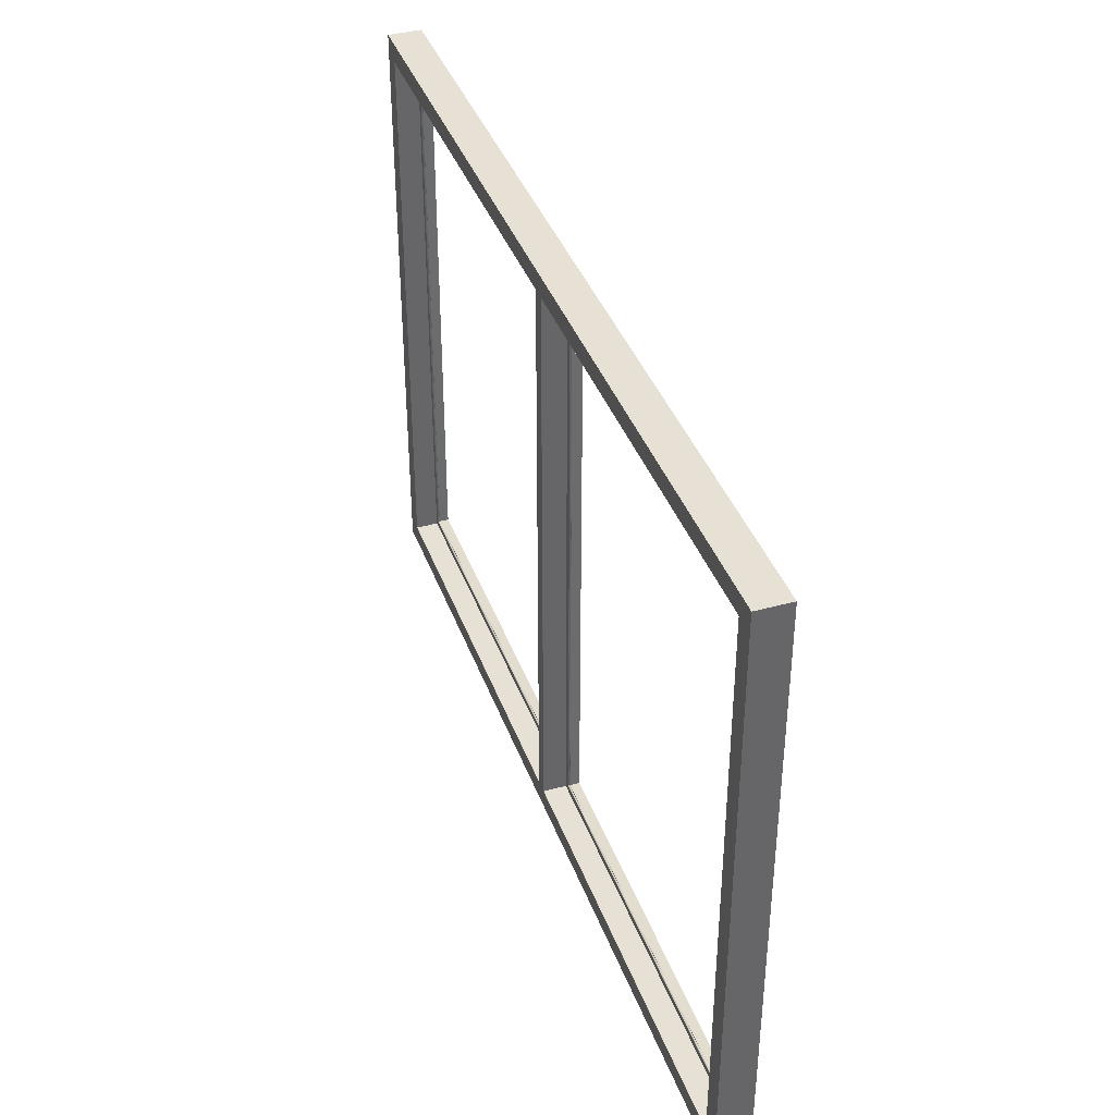
<metadata>
{"format":"obj","ext":"obj","renderer":"f3d","projection":"perspective","resolution":1024,"background":"white","views":[{"elev":39.1,"azim":71.0,"up":"+Y"}]}
</metadata>
<code>
g default
v 870.6 -552.8 -267.1
v 870.5 -552.7 -267.4
v 39.65 -552.7 -267.4
v 39.55 -552.8 -267.1
v 870.5 -552.7 -267.7
v 39.64 -552.7 -267.7
v 870.6 -552.8 -268
v 39.53 -552.8 -268
v 870.8 -553 -268.2
v 39.33 -553 -268.2
v 871.1 -553.3 -268.4
v 39.06 -553.3 -268.4
v 871.4 -553.6 -268.5
v 38.73 -553.6 -268.5
v 871.8 -554.1 -268.5
v 38.29 -554.1 -268.5
v 872.3 -554.6 -268.5
v 37.82 -554.6 -268.5
v 872.8 -555.1 -268.5
v 37.32 -555.1 -268.5
v 873.3 -555.6 -268.5
v 36.79 -555.6 -268.5
v 873.9 -556.1 -268.5
v 36.24 -556.1 -268.5
v 874.4 -556.7 -268.5
v 35.68 -556.7 -268.5
v 874.6 -556.8 -268.4
v 35.55 -556.8 -268.4
v 874.7 -556.9 -268.4
v 35.43 -556.9 -268.4
v 874.8 -557 -268.3
v 35.33 -557 -268.3
v 874.9 -557.1 -268.2
v 35.26 -557.1 -268.2
v 874.9 -557.2 -268.1
v 35.21 -557.2 -268.1
v 874.9 -557.2 -268
v 35.19 -557.2 -268
v 874.9 -557.2 -267.6
v 35.19 -557.2 -267.6
v 874.9 -557.2 -267.2
v 35.19 -557.2 -267.2
v 874.9 -557.2 -266.7
v 35.19 -557.2 -266.7
v 874.9 -557.2 -266.3
v 35.19 -557.2 -266.3
v 874.9 -557.2 -265.9
v 35.19 -557.2 -265.9
v 874.9 -557.2 -265.5
v 35.19 -557.2 -265.5
v 874.9 -557.2 -265.4
v 35.21 -557.2 -265.4
v 874.9 -557.1 -265.3
v 35.26 -557.1 -265.3
v 874.8 -557 -265.2
v 35.34 -557 -265.2
v 874.7 -556.9 -265.1
v 35.44 -556.9 -265.1
v 874.6 -556.8 -265
v 35.56 -556.8 -265
v 874.4 -556.7 -265
v 35.69 -556.7 -265
v 874 -556.3 -265
v 36.11 -556.3 -265
v 873.6 -555.9 -265
v 36.52 -555.9 -265
v 873.2 -555.5 -265
v 36.91 -555.5 -265
v 872.8 -555.1 -265
v 37.28 -555.1 -265
v 872.5 -554.8 -265
v 37.63 -554.8 -265
v 872.2 -554.4 -265
v 37.93 -554.4 -265
v 871.9 -554.2 -265.1
v 38.2 -554.2 -265.1
v 871.6 -553.9 -265.4
v 38.47 -553.9 -265.4
v 871.4 -553.6 -265.7
v 38.75 -553.6 -265.7
v 871.1 -553.4 -266.1
v 39.02 -553.4 -266.1
v 870.8 -553.1 -266.6
v 39.29 -553.1 -266.6
v 875.4 -557.6 -290
v 34.73 -557.6 -290
v 39.3 -553.1 -268.7
v 870.8 -553.1 -268.7
v 937.5 -619.8 -290
v -0.211 -619.8 -290
v 904.3 -586.5 -220.7
v 896.4 -578.7 -220.7
v 13.72 -578.7 -220.7
v 5.829 -586.5 -220.7
v 896.3 -578.6 -220.8
v 13.79 -578.6 -220.8
v 896.3 -578.5 -220.8
v 13.86 -578.5 -220.8
v 896.2 -578.5 -220.8
v 13.91 -578.5 -220.8
v 896.2 -578.4 -220.9
v 13.96 -578.4 -220.9
v 896.1 -578.4 -220.9
v 13.99 -578.4 -220.9
v 896.1 -578.4 -221
v 14 -578.4 -221
v 896.1 -578.4 -268.5
v 14 -578.4 -268.5
v 875.2 -557.5 -268.4
v 34.9 -557.5 -268.4
v 871 -553.3 -268.4
v 39.08 -553.3 -268.4
v 871 -553.2 -268.5
v 39.15 -553.2 -268.5
v 870.9 -553.2 -268.5
v 39.21 -553.2 -268.5
v 870.9 -553.1 -268.5
v 39.26 -553.1 -268.5
v 870.8 -553.1 -268.6
v 39.29 -553.1 -268.6
v 870.8 -553.1 -268.7
v 39.3 -553.1 -268.7
v 39.65 576.3 -267.4
v 39.55 576.4 -267.1
v 39.64 576.3 -267.7
v 39.53 576.4 -268
v 39.33 576.6 -268.2
v 39.06 576.9 -268.4
v 38.73 577.2 -268.5
v 38.29 577.7 -268.5
v 37.82 578.2 -268.5
v 37.32 578.7 -268.5
v 36.79 579.2 -268.5
v 36.24 579.7 -268.5
v 35.68 580.3 -268.5
v 35.55 580.4 -268.4
v 35.43 580.5 -268.4
v 35.33 580.6 -268.3
v 35.26 580.7 -268.2
v 35.21 580.8 -268.1
v 35.19 580.8 -268
v 35.19 580.8 -267.6
v 35.19 580.8 -267.2
v 35.19 580.8 -266.7
v 35.19 580.8 -266.3
v 35.19 580.8 -265.9
v 35.19 580.8 -265.5
v 35.21 580.8 -265.4
v 35.26 580.7 -265.3
v 35.34 580.6 -265.2
v 35.44 580.5 -265.1
v 35.56 580.4 -265
v 35.69 580.3 -265
v 36.11 579.9 -265
v 36.52 579.5 -265
v 36.91 579.1 -265
v 37.28 578.7 -265
v 37.63 578.3 -265
v 37.93 578 -265
v 38.2 577.8 -265.1
v 38.47 577.5 -265.4
v 38.75 577.2 -265.7
v 39.02 577 -266.1
v 39.29 576.7 -266.6
v 34.73 581.2 -290
v 39.3 576.7 -268.7
v -0.2108 643.4 -290
v -0.211 -619.8 -220.7
v -0.2108 643.4 -220.7
v 5.829 610.1 -220.7
v 13.72 602.3 -220.7
v 13.79 602.2 -220.8
v 13.86 602.1 -220.8
v 13.91 602.1 -220.8
v 13.96 602 -220.9
v 13.99 602 -221
v 14 602 -221
v 14 602 -268.5
v 34.9 581.1 -268.5
v 39.08 576.9 -268.4
v 39.15 576.8 -268.5
v 39.21 576.8 -268.5
v 39.26 576.7 -268.5
v 39.29 576.7 -268.6
v 39.3 576.7 -268.7
v 870.5 576.3 -267.4
v 870.6 576.4 -267.1
v 870.5 576.3 -267.7
v 870.6 576.4 -268
v 870.8 576.6 -268.2
v 871.1 576.9 -268.4
v 871.4 577.2 -268.5
v 871.8 577.7 -268.5
v 872.3 578.2 -268.5
v 872.8 578.7 -268.5
v 873.3 579.2 -268.5
v 873.9 579.7 -268.5
v 874.4 580.3 -268.5
v 874.6 580.4 -268.4
v 874.7 580.5 -268.4
v 874.8 580.6 -268.3
v 874.9 580.7 -268.2
v 874.9 580.8 -268.1
v 874.9 580.8 -268
v 874.9 580.8 -267.6
v 874.9 580.8 -267.2
v 874.9 580.8 -266.7
v 874.9 580.8 -266.3
v 874.9 580.8 -265.9
v 874.9 580.8 -265.5
v 874.9 580.8 -265.4
v 874.9 580.7 -265.3
v 874.8 580.6 -265.2
v 874.7 580.5 -265.1
v 874.6 580.4 -265
v 874.4 580.3 -265
v 874 579.9 -265
v 873.6 579.5 -265
v 873.2 579.1 -265
v 872.8 578.7 -265
v 872.5 578.3 -265
v 872.2 578 -265
v 871.9 577.8 -265.1
v 871.6 577.5 -265.4
v 871.4 577.2 -265.7
v 871.1 577 -266.1
v 870.8 576.7 -266.6
v 875.4 581.2 -290
v 870.8 576.7 -268.7
v 937.5 643.4 -290
v 937.5 643.4 -220.7
v 904.3 610.1 -220.7
v 896.4 602.3 -220.7
v 896.3 602.2 -220.8
v 896.3 602.1 -220.8
v 896.2 602.1 -220.8
v 896.2 602 -220.9
v 896.1 602 -220.9
v 896.1 602 -221
v 896.1 602 -268.5
v 875.2 581.1 -268.4
v 871 576.9 -268.4
v 871 576.8 -268.5
v 870.9 576.8 -268.5
v 870.9 576.7 -268.5
v 870.8 576.7 -268.6
v 870.8 576.7 -268.7
v 937.5 -619.8 -220.7
v -870.6 -552.8 -267.1
v -39.97 -552.8 -267.1
v -40.08 -552.7 -267.4
v -870.5 -552.7 -267.4
v -40.07 -552.7 -267.7
v -870.5 -552.7 -267.7
v -39.95 -552.8 -268
v -870.6 -552.8 -268
v -39.75 -553 -268.2
v -870.8 -553 -268.2
v -39.48 -553.3 -268.4
v -871.1 -553.3 -268.4
v -39.15 -553.6 -268.5
v -871.4 -553.6 -268.5
v -38.72 -554.1 -268.5
v -871.8 -554.1 -268.5
v -38.24 -554.6 -268.5
v -872.3 -554.6 -268.5
v -37.74 -555.1 -268.5
v -872.8 -555.1 -268.5
v -37.21 -555.6 -268.5
v -873.3 -555.6 -268.5
v -36.66 -556.1 -268.5
v -873.9 -556.1 -268.5
v -36.11 -556.7 -268.5
v -874.4 -556.7 -268.5
v -35.97 -556.8 -268.4
v -253.9 -556.8 -268.4
v -874.6 -556.8 -268.4
v -35.86 -556.9 -268.4
v -253.9 -556.9 -268.4
v -874.7 -556.9 -268.4
v -35.76 -557 -268.3
v -253.9 -557 -268.3
v -874.8 -557 -268.3
v -35.68 -557.1 -268.2
v -253.9 -557.1 -268.2
v -874.9 -557.1 -268.2
v -35.63 -557.2 -268.1
v -253.9 -557.2 -268.1
v -874.9 -557.2 -268.1
v -35.61 -557.2 -268
v -253.9 -557.2 -268
v -874.9 -557.2 -268
v -35.61 -557.2 -267.6
v -253.9 -557.2 -267.6
v -874.9 -557.2 -267.6
v -35.61 -557.2 -267.2
v -253.9 -557.2 -267.2
v -874.9 -557.2 -267.2
v -35.61 -557.2 -266.7
v -253.9 -557.2 -266.7
v -874.9 -557.2 -266.7
v -35.61 -557.2 -266.3
v -253.9 -557.2 -266.3
v -874.9 -557.2 -266.3
v -35.61 -557.2 -265.9
v -253.9 -557.2 -265.9
v -874.9 -557.2 -265.9
v -35.61 -557.2 -265.5
v -253.9 -557.2 -265.5
v -874.9 -557.2 -265.5
v -35.63 -557.2 -265.4
v -253.9 -557.2 -265.4
v -874.9 -557.2 -265.4
v -35.68 -557.1 -265.3
v -253.9 -557.1 -265.3
v -874.9 -557.1 -265.3
v -35.76 -557 -265.2
v -253.9 -557 -265.2
v -874.8 -557 -265.2
v -35.86 -556.9 -265.1
v -253.9 -556.9 -265.1
v -874.7 -556.9 -265.1
v -35.98 -556.8 -265
v -253.9 -556.8 -265
v -874.6 -556.8 -265
v -36.12 -556.7 -265
v -874.4 -556.7 -265
v -36.54 -556.3 -265
v -874 -556.3 -265
v -36.95 -555.9 -265
v -873.6 -555.9 -265
v -37.34 -555.5 -265
v -873.2 -555.5 -265
v -37.71 -555.1 -265
v -872.8 -555.1 -265
v -38.05 -554.8 -265
v -872.5 -554.8 -265
v -38.36 -554.4 -265
v -872.2 -554.4 -265
v -38.62 -554.2 -265.1
v -871.9 -554.2 -265.1
v -38.9 -553.9 -265.4
v -871.6 -553.9 -265.4
v -39.17 -553.6 -265.7
v -871.4 -553.6 -265.7
v -39.44 -553.4 -266.1
v -871.1 -553.4 -266.1
v -39.71 -553.1 -266.6
v -870.8 -553.1 -266.6
v -875.4 -557.6 -290
v -870.8 -553.1 -268.7
v -39.72 -553.1 -268.7
v -35.15 -557.6 -290
v -0.2111 -619.8 -290
v -253.9 -619.8 -290
v -937.5 -619.8 -290
v -904.3 -586.5 -220.7
v -6.251 -586.5 -220.7
v -14.14 -578.7 -220.7
v -896.4 -578.7 -220.7
v -14.21 -578.6 -220.8
v -896.3 -578.6 -220.8
v -14.28 -578.5 -220.8
v -896.3 -578.5 -220.8
v -14.34 -578.5 -220.8
v -896.2 -578.5 -220.8
v -14.38 -578.4 -220.9
v -896.2 -578.4 -220.9
v -14.41 -578.4 -220.9
v -896.1 -578.4 -221
v -14.42 -578.4 -221
v -896.1 -578.4 -221
v -896.1 -578.4 -268.5
v -14.42 -578.4 -268.5
v -35.32 -557.5 -268.4
v -875.2 -557.5 -268.5
v -39.5 -553.3 -268.4
v -871 -553.3 -268.4
v -39.57 -553.2 -268.5
v -871 -553.2 -268.5
v -39.63 -553.2 -268.5
v -870.9 -553.2 -268.5
v -39.68 -553.1 -268.5
v -870.9 -553.1 -268.5
v -39.71 -553.1 -268.6
v -870.8 -553.1 -268.6
v -39.72 -553.1 -268.7
v -870.8 -553.1 -268.7
v -40.08 576.3 -267.4
v -39.97 576.4 -267.1
v -40.07 576.3 -267.7
v -39.95 576.4 -268
v -39.75 576.6 -268.2
v -39.48 576.9 -268.4
v -39.15 577.2 -268.5
v -38.72 577.7 -268.5
v -38.24 578.2 -268.5
v -37.74 578.7 -268.5
v -37.21 579.2 -268.5
v -36.66 579.7 -268.5
v -36.11 580.3 -268.5
v -35.97 580.4 -268.4
v -35.86 580.5 -268.4
v -35.76 580.6 -268.3
v -35.68 580.7 -268.2
v -35.63 580.8 -268.1
v -35.61 580.8 -268
v -35.61 580.8 -267.6
v -35.61 580.8 -267.2
v -35.61 580.8 -266.7
v -35.61 580.8 -266.3
v -35.61 580.8 -265.9
v -35.61 580.8 -265.5
v -35.63 580.8 -265.4
v -35.68 580.7 -265.3
v -35.76 580.6 -265.2
v -35.86 580.5 -265.1
v -35.98 580.4 -265
v -36.12 580.3 -265
v -36.54 579.9 -265
v -36.95 579.5 -265
v -37.34 579.1 -265
v -37.71 578.7 -265
v -38.05 578.3 -265
v -38.36 578 -265
v -38.62 577.8 -265.1
v -38.9 577.5 -265.4
v -39.17 577.2 -265.7
v -39.44 577 -266.1
v -39.71 576.7 -266.6
v -39.72 576.7 -268.7
v -35.15 581.2 -290
v -0.2112 643.4 -290
v -0.2113 643.4 -220.7
v -0.2111 -619.8 -220.7
v -6.251 610.1 -220.7
v -14.14 602.3 -220.7
v -14.21 602.2 -220.8
v -14.28 602.1 -220.8
v -14.34 602.1 -220.8
v -14.38 602 -220.9
v -14.41 602 -221
v -14.42 602 -221
v -14.42 602 -268.5
v -35.32 581.1 -268.5
v -39.5 576.9 -268.4
v -39.57 576.8 -268.5
v -39.63 576.8 -268.5
v -39.68 576.7 -268.5
v -39.71 576.7 -268.6
v -39.72 576.7 -268.7
v -870.5 576.3 -267.4
v -870.6 576.4 -267.1
v -870.5 576.3 -267.7
v -870.6 576.4 -268
v -870.8 576.6 -268.2
v -871.1 576.9 -268.4
v -871.4 577.2 -268.5
v -871.8 577.7 -268.5
v -872.3 578.2 -268.5
v -872.8 578.7 -268.5
v -873.3 579.2 -268.5
v -873.9 579.7 -268.5
v -874.4 580.3 -268.5
v -874.6 580.4 -268.4
v -874.7 580.5 -268.4
v -874.8 580.6 -268.3
v -874.9 580.7 -268.2
v -874.9 580.8 -268.1
v -874.9 580.8 -268
v -874.9 580.8 -267.6
v -874.9 580.8 -267.2
v -874.9 580.8 -266.7
v -874.9 580.8 -266.3
v -874.9 580.8 -265.9
v -874.9 580.8 -265.5
v -874.9 580.8 -265.4
v -874.9 580.7 -265.3
v -874.8 580.6 -265.2
v -874.7 580.5 -265.1
v -874.6 580.4 -265
v -874.4 580.3 -265
v -874 579.9 -265
v -873.6 579.5 -265
v -873.2 579.1 -265
v -872.8 578.7 -265
v -872.5 578.3 -265
v -872.2 578 -265
v -871.9 577.8 -265.1
v -871.6 577.5 -265.4
v -871.4 577.2 -265.7
v -871.1 577 -266.1
v -870.8 576.7 -266.6
v -870.8 576.7 -268.7
v -875.4 581.2 -290
v -937.5 643.4 -290
v -937.5 643.4 -220.7
v -904.3 610.1 -220.7
v -896.4 602.3 -220.7
v -896.3 602.2 -220.8
v -896.3 602.1 -220.8
v -896.2 602.1 -220.8
v -896.2 602 -220.9
v -896.1 602 -221
v -896.1 602 -221
v -896.1 602 -268.5
v -875.2 581.1 -268.5
v -871 576.9 -268.4
v -871 576.8 -268.5
v -870.9 576.8 -268.5
v -870.9 576.7 -268.5
v -870.8 576.7 -268.6
v -870.8 576.7 -268.7
v -937.5 -619.8 -220.7
g file2:obj_07
f 1 2 3 4
f 2 5 6 3
f 5 7 8 6
f 7 9 10 8
f 9 11 12 10
f 11 13 14 12
f 13 15 16 14
f 15 17 18 16
f 17 19 20 18
f 19 21 22 20
f 21 23 24 22
f 23 25 26 24
f 25 27 28 26
f 27 29 30 28
f 29 31 32 30
f 31 33 34 32
f 33 35 36 34
f 35 37 38 36
f 37 39 40 38
f 39 41 42 40
f 41 43 44 42
f 43 45 46 44
f 45 47 48 46
f 47 49 50 48
f 49 51 52 50
f 51 53 54 52
f 53 55 56 54
f 55 57 58 56
f 57 59 60 58
f 59 61 62 60
f 61 63 64 62
f 63 65 66 64
f 65 67 68 66
f 67 69 70 68
f 69 71 72 70
f 71 73 74 72
f 73 75 76 74
f 75 77 78 76
f 77 79 80 78
f 79 81 82 80
f 81 83 84 82
f 83 1 4 84
f 85 86 87 88
f 85 89 90 86
f 91 92 93 94
f 92 95 96 93
f 95 97 98 96
f 97 99 100 98
f 99 101 102 100
f 101 103 104 102
f 103 105 106 104
f 107 108 106 105
f 109 110 108 107
f 109 111 112 110
f 111 113 114 112
f 113 115 116 114
f 115 117 118 116
f 117 119 120 118
f 119 121 122 120
f 121 88 87 122
f 123 124 4 3
f 125 123 3 6
f 126 125 6 8
f 127 126 8 10
f 128 127 10 12
f 129 128 12 14
f 130 129 14 16
f 131 130 16 18
f 132 131 18 20
f 133 132 20 22
f 134 133 22 24
f 135 134 24 26
f 136 135 26 28
f 137 136 28 30
f 138 137 30 32
f 139 138 32 34
f 140 139 34 36
f 141 140 36 38
f 142 141 38 40
f 143 142 40 42
f 144 143 42 44
f 145 144 44 46
f 146 145 46 48
f 147 146 48 50
f 148 147 50 52
f 149 148 52 54
f 150 149 54 56
f 151 150 56 58
f 152 151 58 60
f 153 152 60 62
f 154 153 62 64
f 155 154 64 66
f 156 155 66 68
f 157 156 68 70
f 158 157 70 72
f 159 158 72 74
f 160 159 74 76
f 161 160 76 78
f 162 161 78 80
f 163 162 80 82
f 164 163 82 84
f 124 164 84 4
f 87 86 165 166
f 86 90 167 165
f 90 168 169 167
f 168 94 170 169
f 171 170 94 93
f 172 171 93 96
f 173 172 96 98
f 174 173 98 100
f 175 174 100 102
f 176 175 102 104
f 177 176 104 106
f 106 108 178 177
f 108 110 179 178
f 180 179 110 112
f 181 180 112 114
f 182 181 114 116
f 183 182 116 118
f 184 183 118 120
f 185 184 120 122
f 166 185 122 87
f 186 187 124 123
f 188 186 123 125
f 189 188 125 126
f 190 189 126 127
f 191 190 127 128
f 192 191 128 129
f 193 192 129 130
f 194 193 130 131
f 195 194 131 132
f 196 195 132 133
f 197 196 133 134
f 198 197 134 135
f 199 198 135 136
f 200 199 136 137
f 201 200 137 138
f 202 201 138 139
f 203 202 139 140
f 204 203 140 141
f 205 204 141 142
f 206 205 142 143
f 207 206 143 144
f 208 207 144 145
f 209 208 145 146
f 210 209 146 147
f 211 210 147 148
f 212 211 148 149
f 213 212 149 150
f 214 213 150 151
f 215 214 151 152
f 216 215 152 153
f 217 216 153 154
f 218 217 154 155
f 219 218 155 156
f 220 219 156 157
f 221 220 157 158
f 222 221 158 159
f 223 222 159 160
f 224 223 160 161
f 225 224 161 162
f 226 225 162 163
f 227 226 163 164
f 187 227 164 124
f 166 165 228 229
f 165 167 230 228
f 167 169 231 230
f 169 170 232 231
f 233 232 170 171
f 234 233 171 172
f 235 234 172 173
f 236 235 173 174
f 237 236 174 175
f 238 237 175 176
f 239 238 176 177
f 177 178 240 239
f 178 179 241 240
f 242 241 179 180
f 243 242 180 181
f 244 243 181 182
f 245 244 182 183
f 246 245 183 184
f 247 246 184 185
f 229 247 185 166
f 2 1 187 186
f 5 2 186 188
f 7 5 188 189
f 9 7 189 190
f 11 9 190 191
f 13 11 191 192
f 15 13 192 193
f 17 15 193 194
f 19 17 194 195
f 21 19 195 196
f 23 21 196 197
f 25 23 197 198
f 27 25 198 199
f 29 27 199 200
f 31 29 200 201
f 33 31 201 202
f 35 33 202 203
f 37 35 203 204
f 39 37 204 205
f 41 39 205 206
f 43 41 206 207
f 45 43 207 208
f 47 45 208 209
f 49 47 209 210
f 51 49 210 211
f 53 51 211 212
f 55 53 212 213
f 57 55 213 214
f 59 57 214 215
f 61 59 215 216
f 63 61 216 217
f 65 63 217 218
f 67 65 218 219
f 69 67 219 220
f 71 69 220 221
f 73 71 221 222
f 75 73 222 223
f 77 75 223 224
f 79 77 224 225
f 81 79 225 226
f 83 81 226 227
f 1 83 227 187
f 229 228 85 88
f 228 230 89 85
f 230 231 248 89
f 231 232 91 248
f 92 91 232 233
f 95 92 233 234
f 97 95 234 235
f 99 97 235 236
f 101 99 236 237
f 103 101 237 238
f 105 103 238 239
f 239 240 107 105
f 240 241 109 107
f 111 109 241 242
f 113 111 242 243
f 115 113 243 244
f 117 115 244 245
f 119 117 245 246
f 121 119 246 247
f 88 121 247 229
f 90 89 248 168
f 168 248 91 94
f 249 250 251 252
f 252 251 253 254
f 254 253 255 256
f 256 255 257 258
f 258 257 259 260
f 260 259 261 262
f 262 261 263 264
f 264 263 265 266
f 266 265 267 268
f 268 267 269 270
f 270 269 271 272
f 272 271 273 274
f 273 275 276 274
f 274 276 277
f 276 275 278 279
f 277 276 279 280
f 279 278 281 282
f 280 279 282 283
f 282 281 284 285
f 283 282 285 286
f 285 284 287 288
f 286 285 288 289
f 288 287 290 291
f 289 288 291 292
f 291 290 293 294
f 292 291 294 295
f 294 293 296 297
f 295 294 297 298
f 297 296 299 300
f 298 297 300 301
f 300 299 302 303
f 301 300 303 304
f 303 302 305 306
f 304 303 306 307
f 306 305 308 309
f 307 306 309 310
f 309 308 311 312
f 310 309 312 313
f 312 311 314 315
f 313 312 315 316
f 315 314 317 318
f 316 315 318 319
f 318 317 320 321
f 319 318 321 322
f 321 320 323 324
f 322 321 324 325
f 324 323 326 325
f 325 326 327
f 327 326 328 329
f 329 328 330 331
f 331 330 332 333
f 333 332 334 335
f 335 334 336 337
f 337 336 338 339
f 339 338 340 341
f 341 340 342 343
f 343 342 344 345
f 345 344 346 347
f 347 346 348 349
f 349 348 250 249
f 350 351 352 353
f 353 354 355 350
f 350 355 356
f 357 358 359 360
f 360 359 361 362
f 362 361 363 364
f 364 363 365 366
f 366 365 367 368
f 368 367 369 370
f 370 369 371 372
f 373 372 371 374
f 374 375 376
f 373 374 376
f 375 377 376
f 376 377 378
f 378 377 379 380
f 380 379 381 382
f 382 381 383 384
f 384 383 385 386
f 386 385 387 388
f 388 387 352 351
f 389 251 250 390
f 391 253 251 389
f 392 255 253 391
f 393 257 255 392
f 394 259 257 393
f 395 261 259 394
f 396 263 261 395
f 397 265 263 396
f 398 267 265 397
f 399 269 267 398
f 400 271 269 399
f 401 273 271 400
f 402 275 273 401
f 403 278 275 402
f 404 281 278 403
f 405 284 281 404
f 406 287 284 405
f 407 290 287 406
f 408 293 290 407
f 409 296 293 408
f 410 299 296 409
f 411 302 299 410
f 412 305 302 411
f 413 308 305 412
f 414 311 308 413
f 415 314 311 414
f 416 317 314 415
f 417 320 317 416
f 418 323 320 417
f 419 326 323 418
f 420 328 326 419
f 421 330 328 420
f 422 332 330 421
f 423 334 332 422
f 424 336 334 423
f 425 338 336 424
f 426 340 338 425
f 427 342 340 426
f 428 344 342 427
f 429 346 344 428
f 430 348 346 429
f 390 250 348 430
f 352 431 432 353
f 353 432 433 354
f 354 433 434 435
f 435 434 436 358
f 437 359 358 436
f 438 361 359 437
f 439 363 361 438
f 440 365 363 439
f 441 367 365 440
f 442 369 367 441
f 443 371 369 442
f 371 443 444 374
f 374 444 445 375
f 446 377 375 445
f 447 379 377 446
f 448 381 379 447
f 449 383 381 448
f 450 385 383 449
f 451 387 385 450
f 431 352 387 451
f 452 389 390 453
f 454 391 389 452
f 455 392 391 454
f 456 393 392 455
f 457 394 393 456
f 458 395 394 457
f 459 396 395 458
f 460 397 396 459
f 461 398 397 460
f 462 399 398 461
f 463 400 399 462
f 464 401 400 463
f 465 402 401 464
f 466 403 402 465
f 467 404 403 466
f 468 405 404 467
f 469 406 405 468
f 470 407 406 469
f 471 408 407 470
f 472 409 408 471
f 473 410 409 472
f 474 411 410 473
f 475 412 411 474
f 476 413 412 475
f 477 414 413 476
f 478 415 414 477
f 479 416 415 478
f 480 417 416 479
f 481 418 417 480
f 482 419 418 481
f 483 420 419 482
f 484 421 420 483
f 485 422 421 484
f 486 423 422 485
f 487 424 423 486
f 488 425 424 487
f 489 426 425 488
f 490 427 426 489
f 491 428 427 490
f 492 429 428 491
f 493 430 429 492
f 453 390 430 493
f 431 494 495 432
f 432 495 496 433
f 433 496 497 434
f 434 497 498 436
f 499 437 436 498
f 500 438 437 499
f 501 439 438 500
f 502 440 439 501
f 503 441 440 502
f 504 442 441 503
f 505 443 442 504
f 443 505 506 444
f 444 506 507 445
f 508 446 445 507
f 509 447 446 508
f 510 448 447 509
f 511 449 448 510
f 512 450 449 511
f 513 451 450 512
f 494 431 451 513
f 252 452 453 249
f 254 454 452 252
f 256 455 454 254
f 258 456 455 256
f 260 457 456 258
f 262 458 457 260
f 264 459 458 262
f 266 460 459 264
f 268 461 460 266
f 270 462 461 268
f 272 463 462 270
f 274 464 463 272
f 277 465 464 274
f 280 466 465 277
f 283 467 466 280
f 286 468 467 283
f 289 469 468 286
f 292 470 469 289
f 295 471 470 292
f 298 472 471 295
f 301 473 472 298
f 304 474 473 301
f 307 475 474 304
f 310 476 475 307
f 313 477 476 310
f 316 478 477 313
f 319 479 478 316
f 322 480 479 319
f 325 481 480 322
f 327 482 481 325
f 329 483 482 327
f 331 484 483 329
f 333 485 484 331
f 335 486 485 333
f 337 487 486 335
f 339 488 487 337
f 341 489 488 339
f 343 490 489 341
f 345 491 490 343
f 347 492 491 345
f 349 493 492 347
f 249 453 493 349
f 494 351 350 495
f 495 350 356 496
f 496 356 514 497
f 497 514 357 498
f 360 499 498 357
f 362 500 499 360
f 364 501 500 362
f 366 502 501 364
f 368 503 502 366
f 370 504 503 368
f 372 505 504 370
f 505 372 373 506
f 506 373 376 507
f 378 508 507 376
f 380 509 508 378
f 382 510 509 380
f 384 511 510 382
f 386 512 511 384
f 388 513 512 386
f 351 494 513 388
f 354 435 514 356
f 435 358 357 514

</code>
